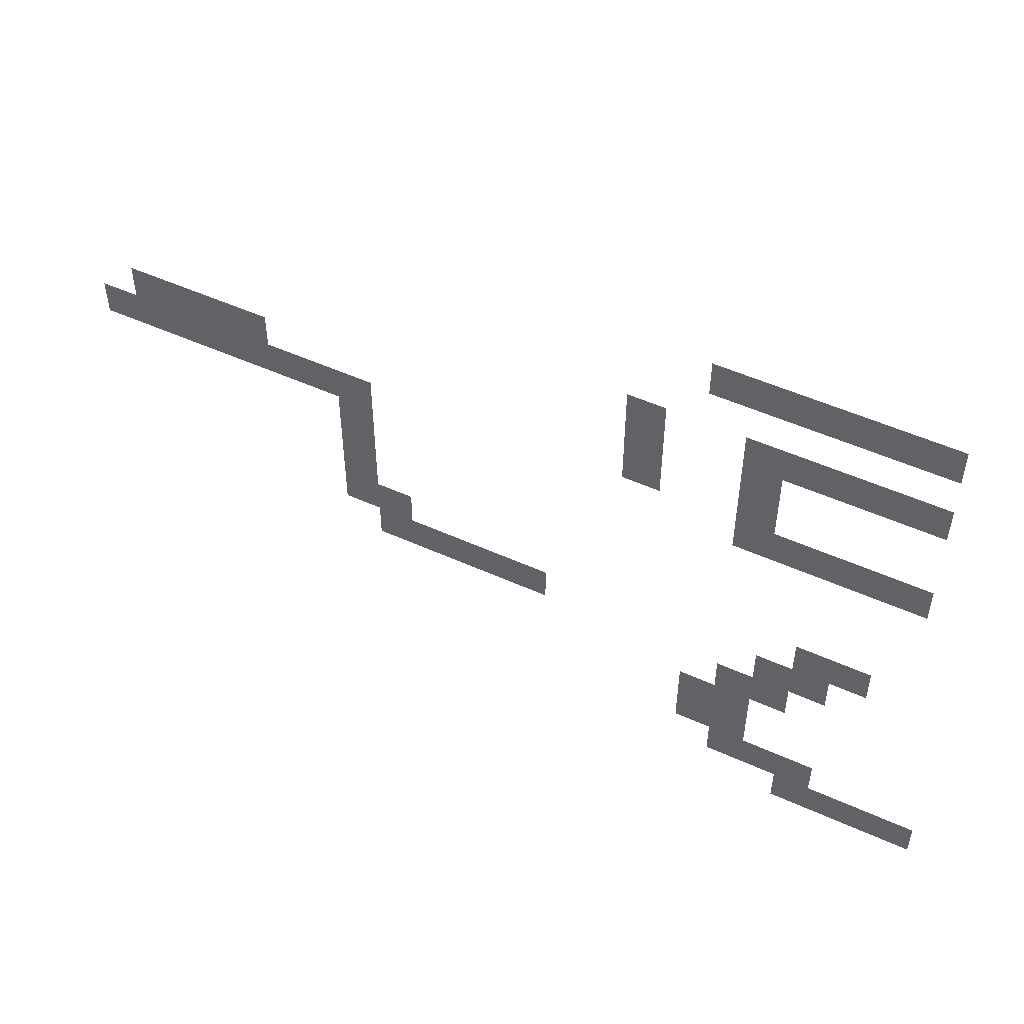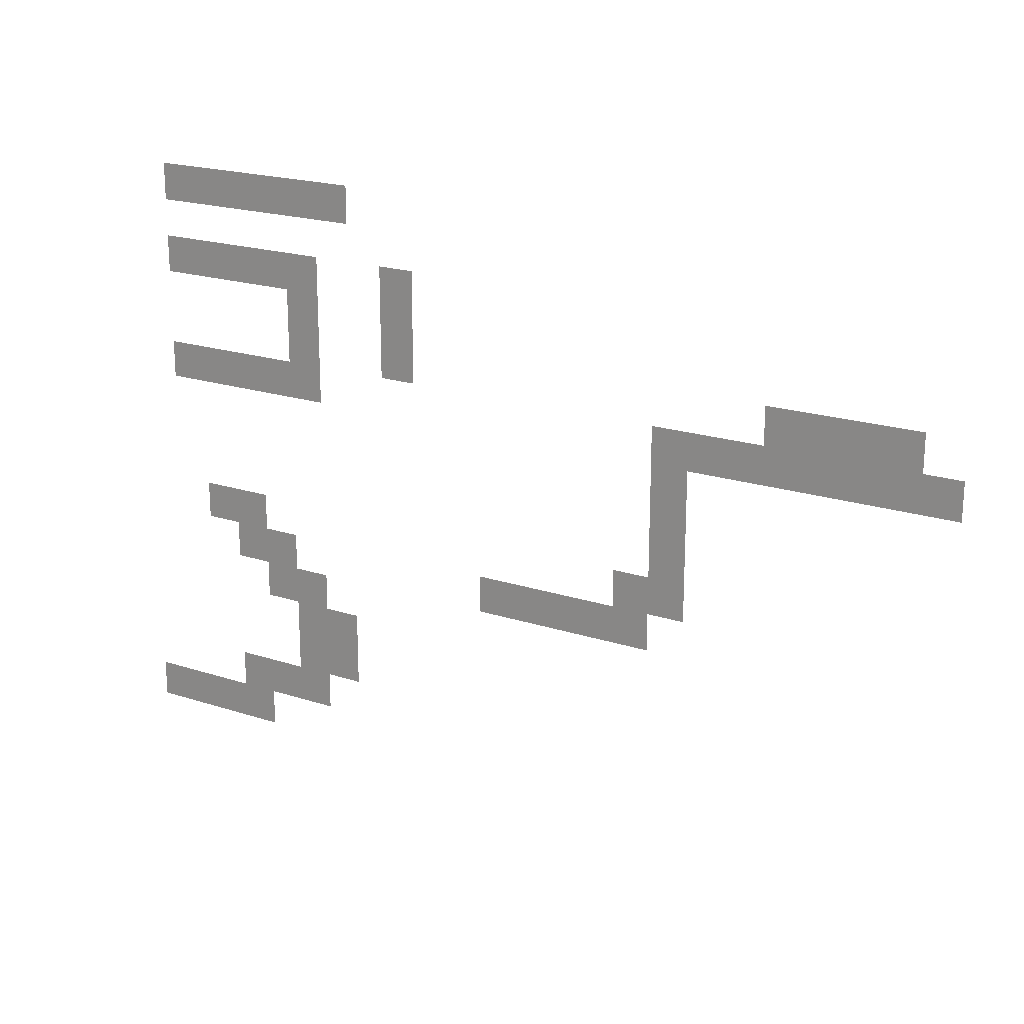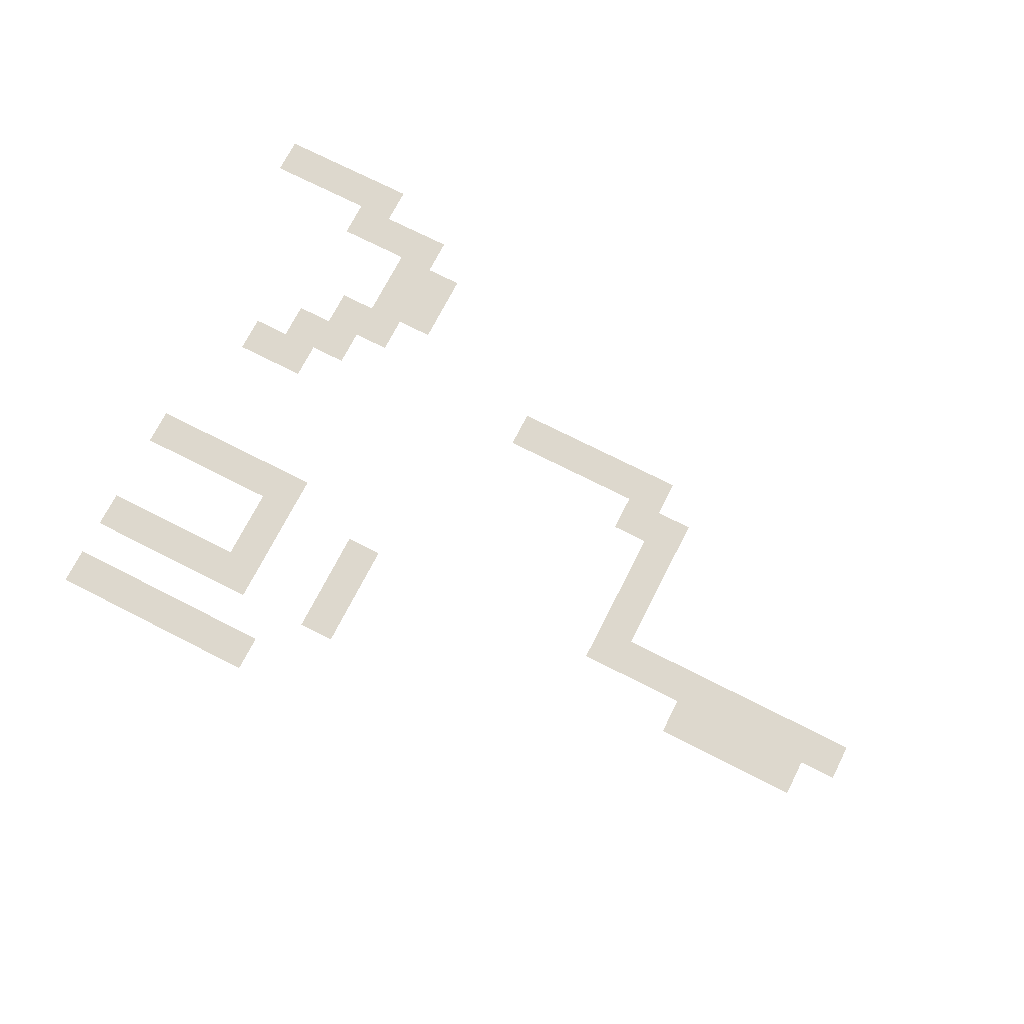
<metadata>
{"format":"obj","ext":"obj","renderer":"f3d","projection":"perspective","resolution":1024,"background":"white","views":[{"elev":50.9,"azim":26.4,"up":"+Y"},{"elev":20.1,"azim":-149.0,"up":"+Y"},{"elev":72.3,"azim":-153.0,"up":"+Z"}]}
</metadata>
<code>
v -144 -96 0
v -192 -96 0
v -192 -48 0
v -144 -48 0
v -240 -96 0
v -240 -48 0
v -288 -96 0
v -288 -48 0
v -336 -96 0
v -336 -48 0
v -384 -96 0
v -384 -48 0
v -432 -96 0
v -432 -48 0
v -144 -192 0
v -192 -192 0
v -192 -144 0
v -144 -144 0
v -240 -192 0
v -240 -144 0
v -288 -192 0
v -288 -144 0
v -336 -192 0
v -336 -144 0
v -384 -192 0
v -384 -144 0
v -480 -192 0
v -528 -192 0
v -528 -144 0
v -480 -144 0
v -336 -240 0
v -384 -240 0
v -480 -240 0
v -528 -240 0
v -336 -288 0
v -384 -288 0
v -480 -288 0
v -528 -288 0
v -1008 -288 0
v -1056 -288 0
v -1056 -240 0
v -1008 -240 0
v -1104 -288 0
v -1104 -240 0
v -1152 -288 0
v -1152 -240 0
v -1200 -288 0
v -1200 -240 0
v -144 -336 0
v -192 -336 0
v -192 -288 0
v -144 -288 0
v -240 -336 0
v -240 -288 0
v -288 -336 0
v -288 -288 0
v -336 -336 0
v -384 -336 0
v -864 -336 0
v -912 -336 0
v -912 -288 0
v -864 -288 0
v -960 -336 0
v -960 -288 0
v -1008 -336 0
v -1056 -336 0
v -1104 -336 0
v -1152 -336 0
v -1200 -336 0
v -1248 -336 0
v -1248 -288 0
v -864 -384 0
v -912 -384 0
v -864 -432 0
v -912 -432 0
v -864 -480 0
v -912 -480 0
v -192 -528 0
v -240 -528 0
v -240 -480 0
v -192 -480 0
v -288 -528 0
v -288 -480 0
v -816 -528 0
v -864 -528 0
v -816 -480 0
v -912 -528 0
v -240 -576 0
v -288 -576 0
v -336 -576 0
v -336 -528 0
v -624 -576 0
v -672 -576 0
v -672 -528 0
v -624 -528 0
v -720 -576 0
v -720 -528 0
v -768 -576 0
v -768 -528 0
v -816 -576 0
v -864 -576 0
v -288 -624 0
v -336 -624 0
v -384 -624 0
v -384 -576 0
v -336 -672 0
v -384 -672 0
v -432 -672 0
v -432 -624 0
v -336 -720 0
v -384 -720 0
v -432 -720 0
v -240 -768 0
v -288 -768 0
v -288 -720 0
v -240 -720 0
v -336 -768 0
v -384 -768 0
v -96 -816 0
v -144 -816 0
v -144 -768 0
v -96 -768 0
v -192 -816 0
v -192 -768 0
v -240 -816 0
v -288 -816 0
g mesh_0001
f 1 2 3 4
f 2 5 6 3
f 5 7 8 6
f 7 9 10 8
f 9 11 12 10
f 11 13 14 12
f 15 16 17 18
f 16 19 20 17
f 19 21 22 20
f 21 23 24 22
f 23 25 26 24
f 27 28 29 30
f 31 32 25 23
f 33 34 28 27
f 35 36 32 31
f 37 38 34 33
f 39 40 41 42
f 40 43 44 41
f 43 45 46 44
f 45 47 48 46
f 49 50 51 52
f 50 53 54 51
f 53 55 56 54
f 55 57 35 56
f 57 58 36 35
f 59 60 61 62
f 60 63 64 61
f 63 65 39 64
f 65 66 40 39
f 66 67 43 40
f 67 68 45 43
f 68 69 47 45
f 69 70 71 47
f 72 73 60 59
f 74 75 73 72
f 76 77 75 74
f 78 79 80 81
f 79 82 83 80
f 84 85 76 86
f 85 87 77 76
f 88 89 82 79
f 89 90 91 82
f 92 93 94 95
f 93 96 97 94
f 96 98 99 97
f 98 100 84 99
f 100 101 85 84
f 102 103 90 89
f 103 104 105 90
f 106 107 104 103
f 107 108 109 104
f 110 111 107 106
f 111 112 108 107
f 113 114 115 116
f 114 117 110 115
f 117 118 111 110
f 119 120 121 122
f 120 123 124 121
f 123 125 113 124
f 125 126 114 113

</code>
